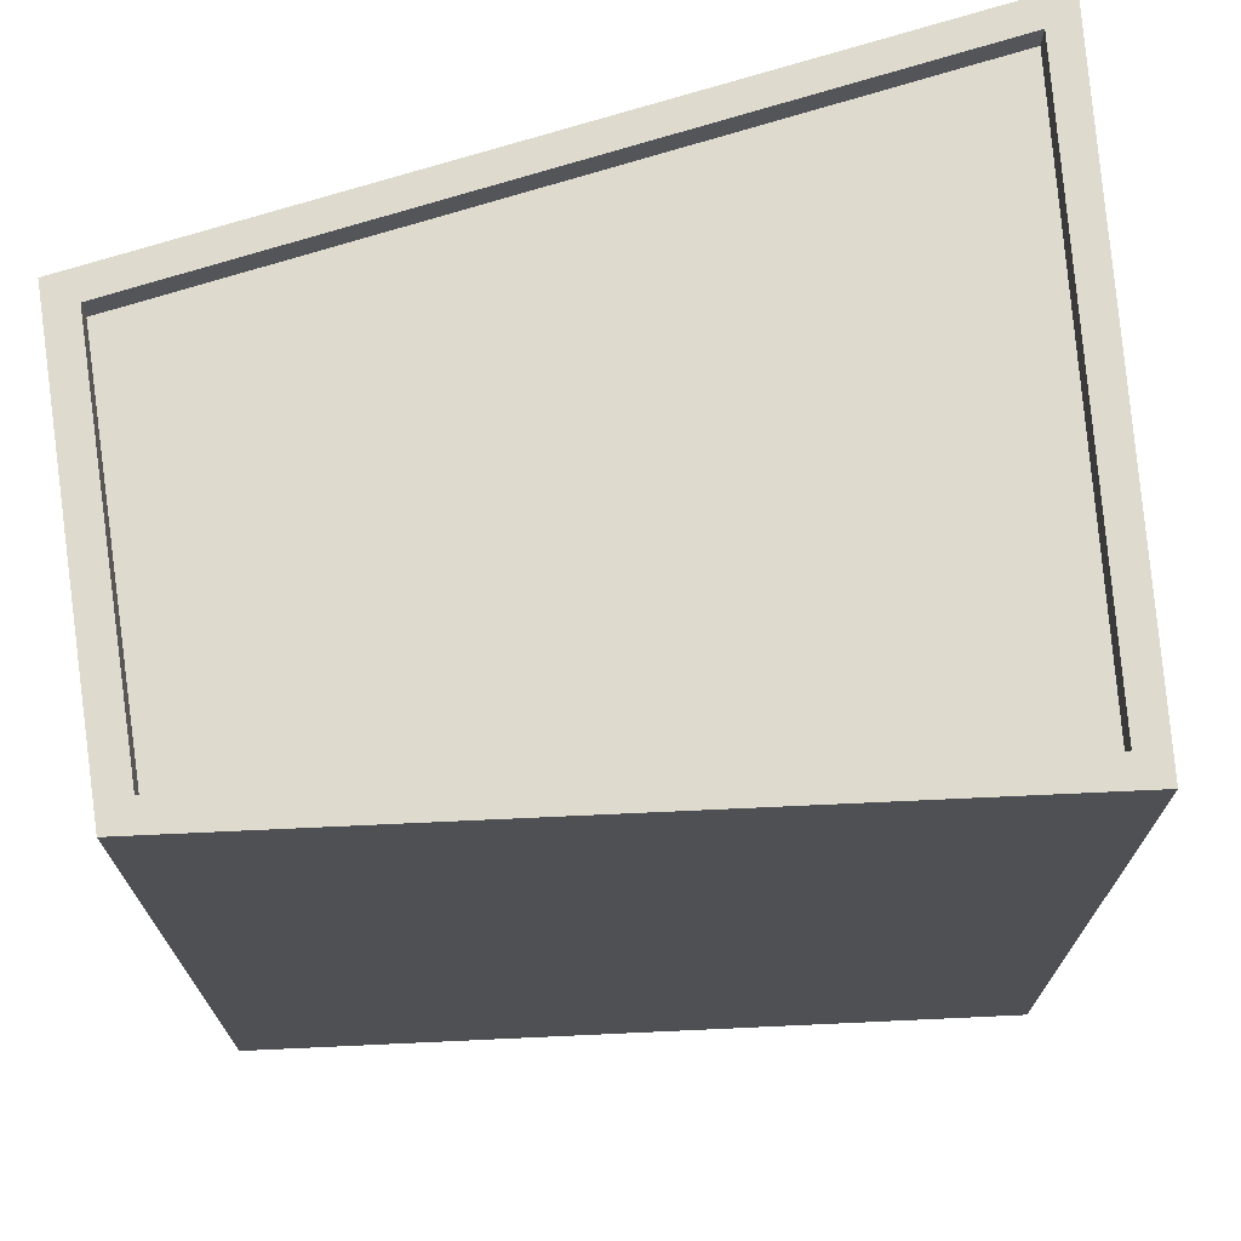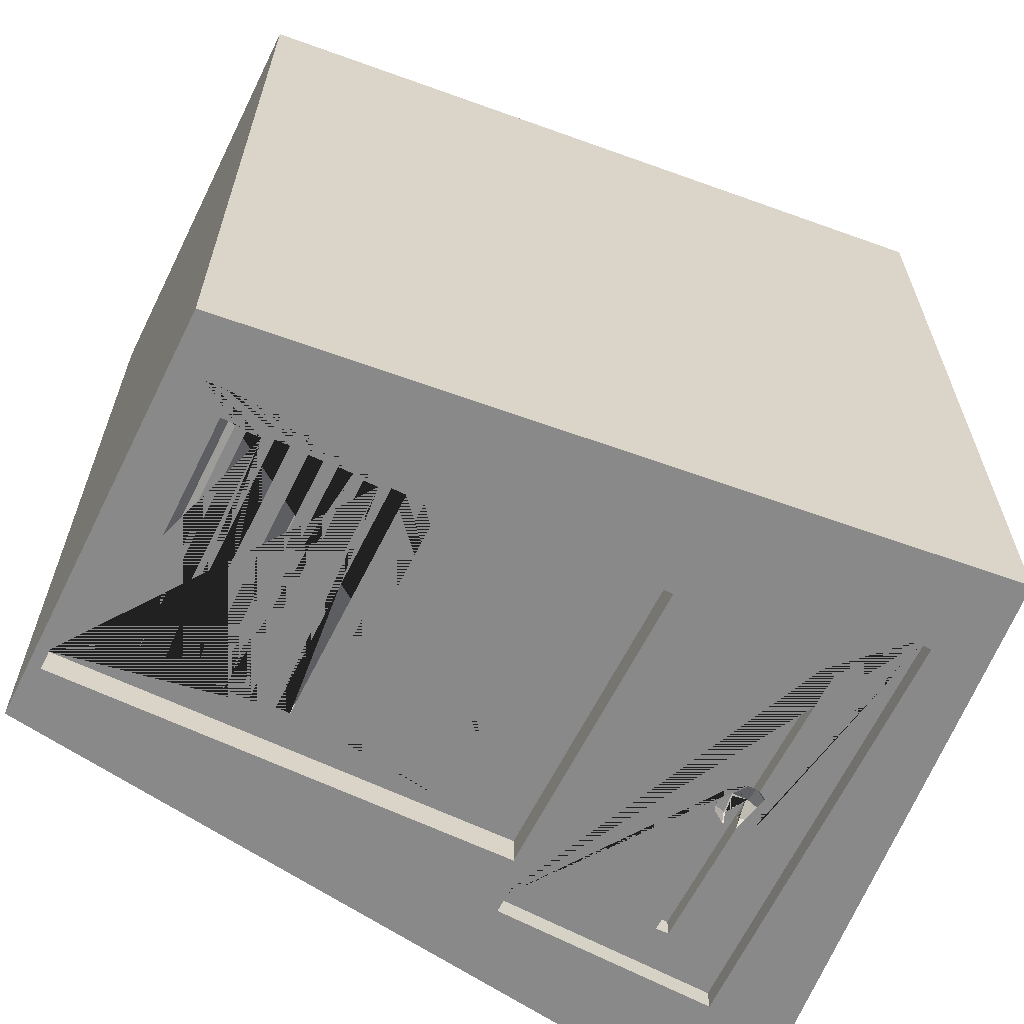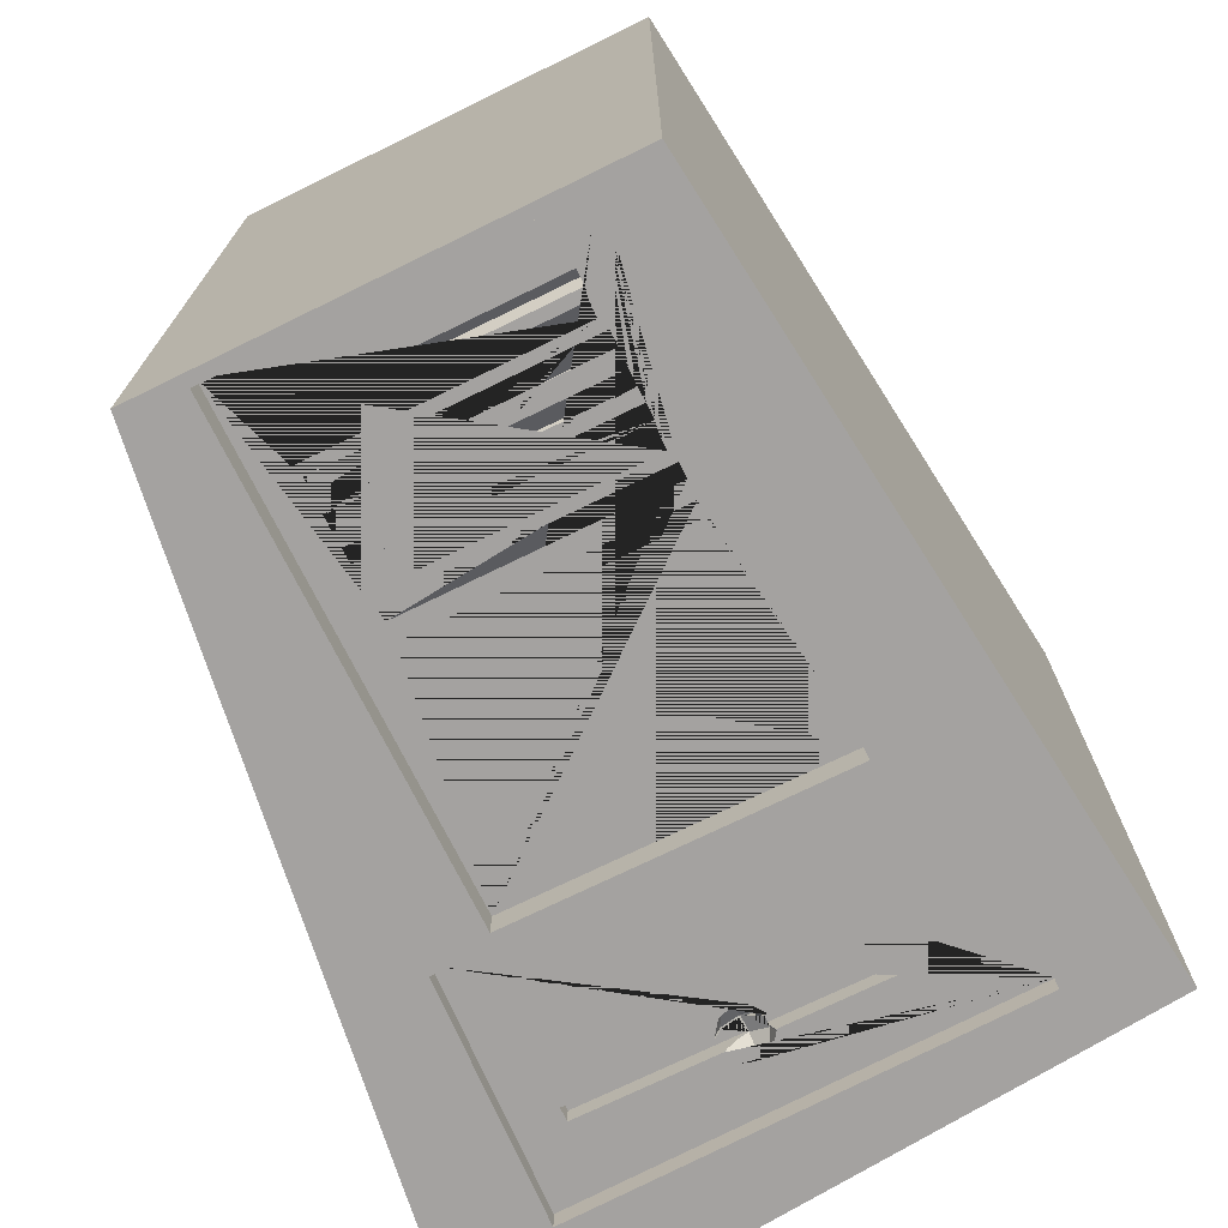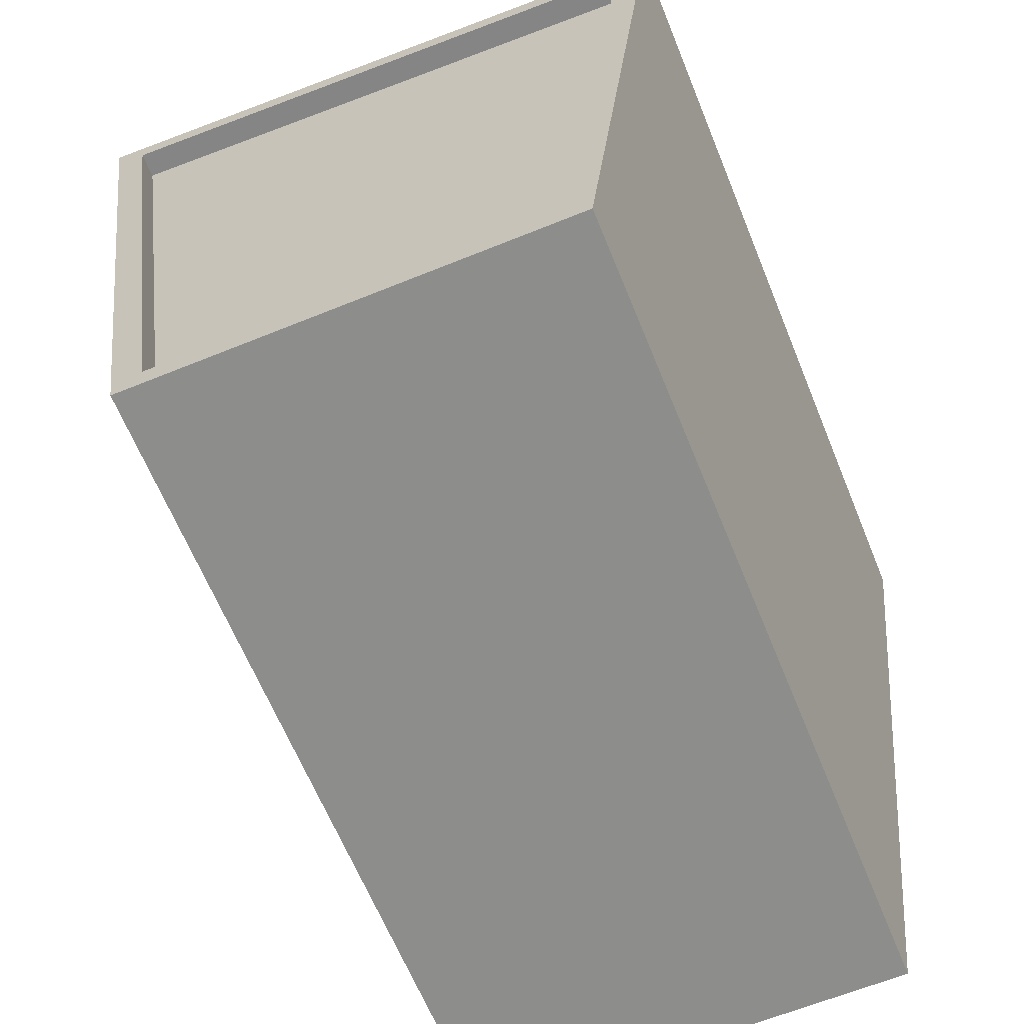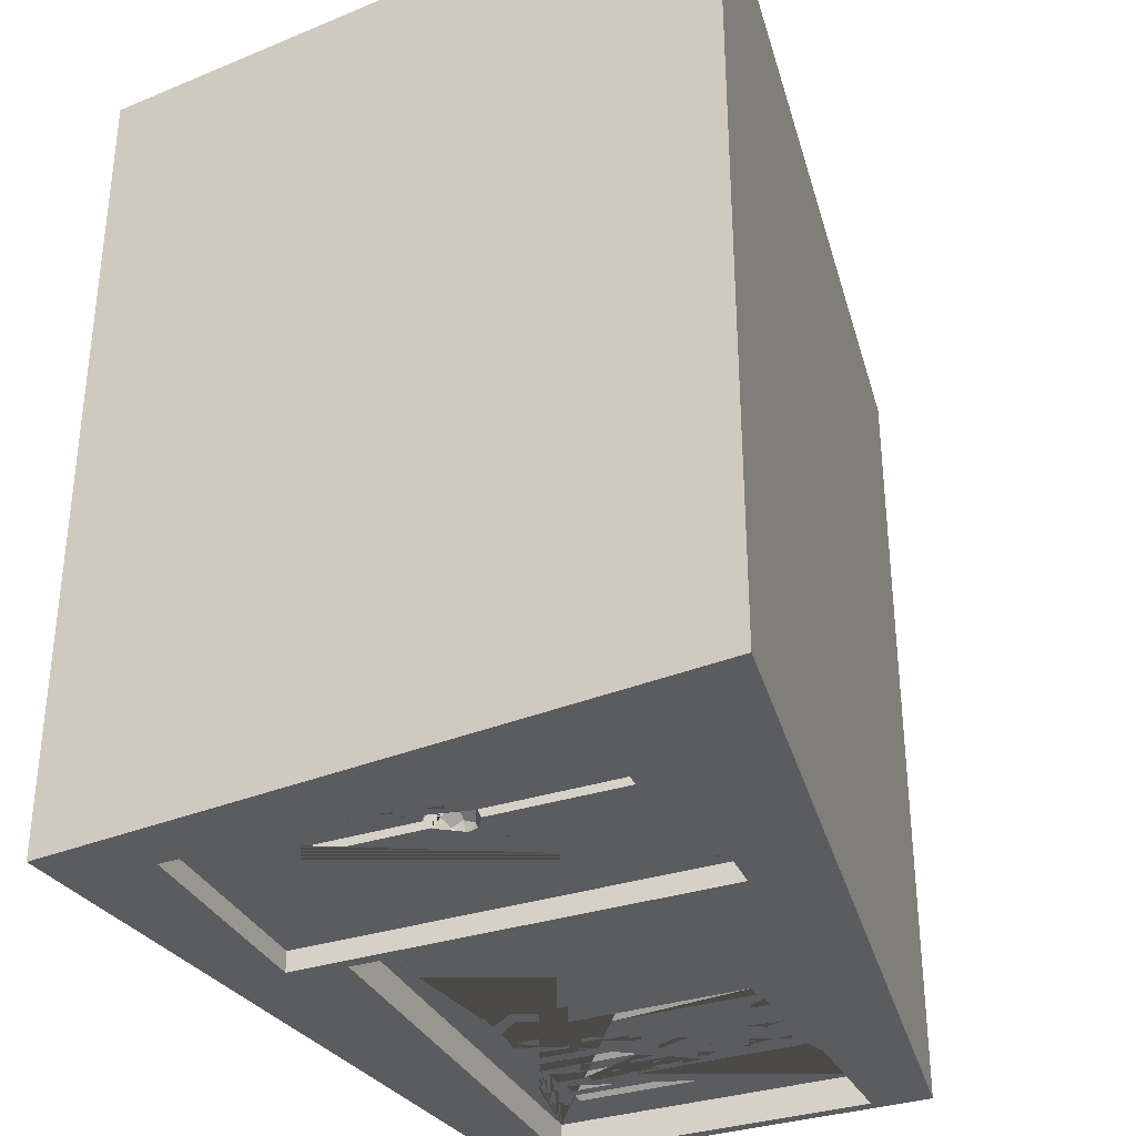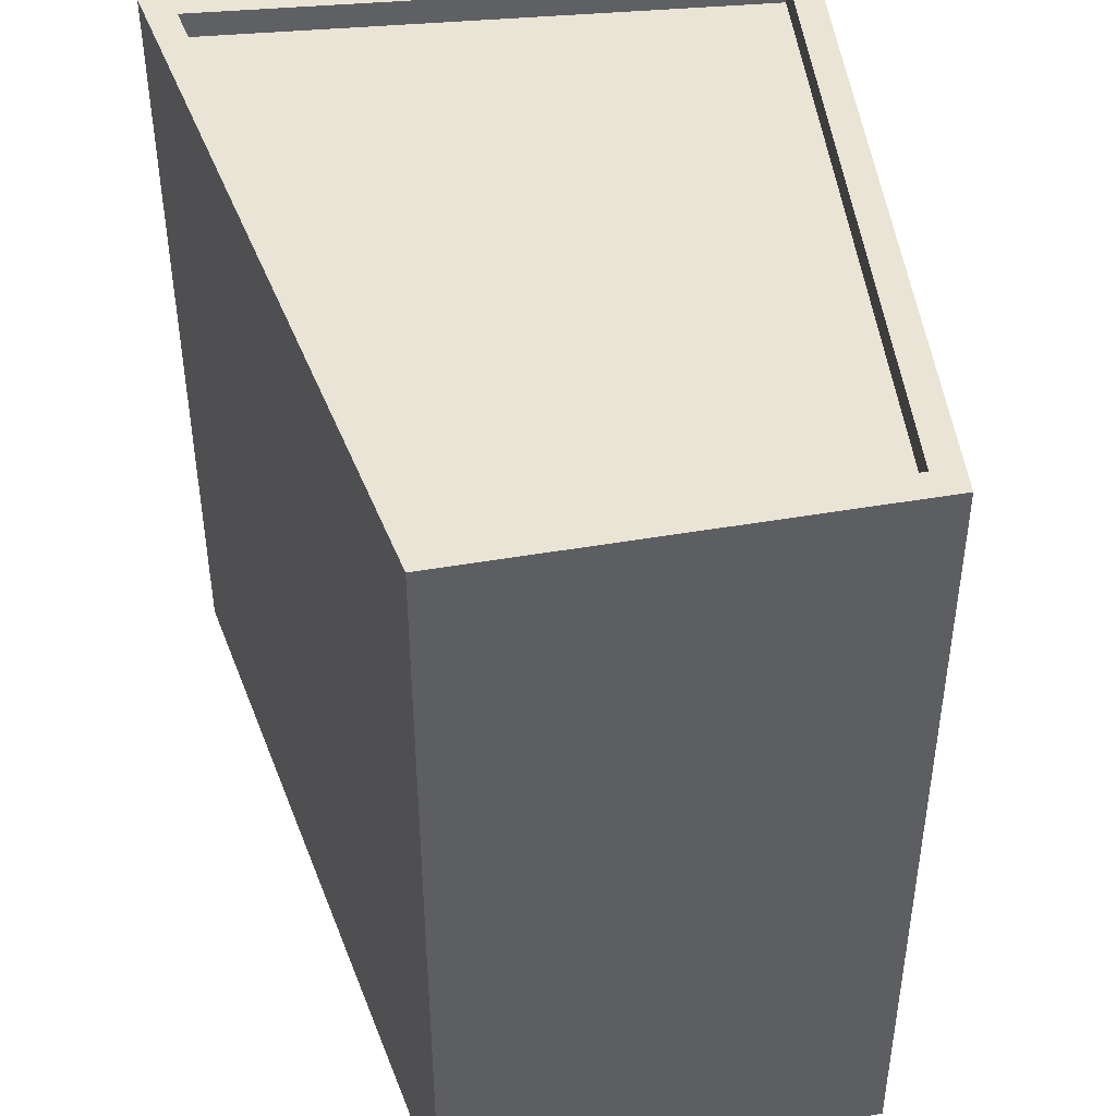
<metadata>
{"format":"obj","ext":"obj","renderer":"f3d","projection":"perspective","resolution":1024,"background":"white","views":[{"elev":71.3,"azim":81.0,"up":"+Z"},{"elev":-63.2,"azim":63.6,"up":"+Z"},{"elev":-72.7,"azim":26.1,"up":"+Z"},{"elev":-64.5,"azim":22.2,"up":"+Y"},{"elev":-33.8,"azim":-156.2,"up":"+Z"},{"elev":43.9,"azim":-11.6,"up":"+Z"}]}
</metadata>
<code>
o Cube_Cube.103
v -0.1887 -0.3232 -0.3647
v -0.1887 -0.3304 -0.3578
v 0.05194 -0.3232 -0.3647
v 0.05194 -0.3304 -0.3578
v -0.1852 -0.124 -0.3513
v -0.1852 -0.1312 -0.3444
v 0.05546 -0.124 -0.3513
v 0.05546 -0.1312 -0.3444
v -0.1847 -0.153 -0.3494
v -0.1847 -0.1602 -0.3424
v 0.05593 -0.153 -0.3494
v 0.05593 -0.1602 -0.3424
v -0.1886 -0.1821 -0.3543
v -0.1886 -0.1893 -0.3473
v 0.05203 -0.1821 -0.3543
v 0.05203 -0.1893 -0.3473
v -0.1866 -0.2103 -0.3583
v -0.1866 -0.2175 -0.3513
v 0.05405 -0.2103 -0.3583
v 0.05405 -0.2175 -0.3513
v -0.1873 -0.2369 -0.3577
v -0.1873 -0.2441 -0.3508
v 0.05336 -0.2369 -0.3577
v 0.05336 -0.2441 -0.3508
v -0.1868 -0.2659 -0.3558
v -0.1868 -0.2731 -0.3489
v 0.05383 -0.2659 -0.3558
v 0.05383 -0.2731 -0.3489
v -0.1907 -0.295 -0.3607
v -0.1907 -0.3021 -0.3537
v 0.04993 -0.295 -0.3607
v 0.04993 -0.3021 -0.3537
v -0.08913 0.2116 -0.3674
v -0.08913 0.2243 -0.3582
v -0.08913 0.2399 -0.3582
v -0.08913 0.2526 -0.3674
v -0.09967 0.2116 -0.3718
v -0.1062 0.2243 -0.3653
v -0.1062 0.2399 -0.3653
v -0.09967 0.2526 -0.3718
v -0.07858 0.2116 -0.3718
v -0.07206 0.2243 -0.3653
v -0.07206 0.2399 -0.3653
v -0.07858 0.2526 -0.3718
v -0.2404 0.2384 -0.359
v -0.2404 0.2256 -0.359
v 0.06859 0.2384 -0.359
v 0.06859 0.2256 -0.359
v -0.2526 -0.3684 0.3968
v -0.3632 0.365 0.3968
v -0.2186 0.06811 -0.3968
v -0.2844 0.3037 -0.3968
v 0.1204 -0.3684 0.3968
v 0.196 0.3107 0.3968
v 0.08582 0.06811 -0.3968
v 0.1364 0.2919 -0.3968
v -0.3968 0.3968 -0.3968
v -0.221 -0.3853 -0.3968
v 0.09196 -0.3853 -0.3968
v 0.2275 0.3362 -0.3968
v -0.2844 0.3037 -0.3768
v -0.2746 0.07955 -0.3768
v 0.1394 0.07955 -0.3768
v 0.1364 0.2919 -0.3768
v 0.06859 0.2256 -0.3768
v 0.06859 0.2384 -0.3768
v -0.2404 0.2384 -0.3768
v -0.2404 0.2256 -0.3768
v -0.09463 0.2092 -0.3768
v -0.08913 0.2085 -0.3768
v -0.1018 0.2116 -0.3768
v -0.07649 0.2116 -0.3768
v -0.08363 0.2092 -0.3768
v -0.111 0.2243 -0.3768
v -0.06727 0.2243 -0.3768
v -0.1062 0.2384 -0.3653
v -0.1062 0.2256 -0.3653
v -0.09099 0.2256 -0.359
v -0.07206 0.2384 -0.3653
v -0.08726 0.2384 -0.359
v -0.07206 0.2256 -0.3653
v -0.08726 0.2256 -0.359
v -0.09099 0.2384 -0.359
v -0.06727 0.2256 -0.3768
v -0.06727 0.2399 -0.3768
v -0.06727 0.2384 -0.3768
v -0.111 0.2399 -0.3768
v -0.111 0.2384 -0.3768
v -0.111 0.2256 -0.3768
v -0.1018 0.2526 -0.3768
v -0.07649 0.2526 -0.3768
v -0.08913 0.2557 -0.3768
v -0.08363 0.2549 -0.3768
v -0.09463 0.2549 -0.3768
v -0.277 -0.3968 0.3968
v -0.3968 0.3968 0.3968
v 0.2275 0.3362 0.3968
v 0.1459 -0.3968 0.3968
v -0.2526 -0.3684 0.3716
v -0.3632 0.365 0.3716
v 0.196 0.3107 0.3716
v 0.1204 -0.3684 0.3716
v 0.1459 -0.3968 -0.3968
v -0.277 -0.3968 -0.3968
v 0.1394 0.07955 -0.3968
v -0.2746 0.07955 -0.3968
v 0.09196 -0.3853 -0.3662
v -0.221 -0.3853 -0.3662
v 0.08582 0.06811 -0.3662
v -0.2186 0.06811 -0.3662
v 0.05383 -0.2898 -0.3662
v -0.1868 -0.2759 -0.3662
v 0.05383 -0.2759 -0.3662
v -0.1868 -0.2898 -0.3662
v -0.1887 -0.3246 -0.3662
v 0.05194 -0.3385 -0.3662
v -0.1887 -0.3385 -0.3662
v 0.05194 -0.3246 -0.3662
v 0.04993 -0.3142 -0.3662
v -0.1907 -0.3142 -0.3662
v 0.04993 -0.3002 -0.3662
v -0.1907 -0.3002 -0.3662
v 0.05336 -0.2589 -0.3662
v -0.1873 -0.2589 -0.3662
v -0.1866 -0.2318 -0.3662
v 0.05336 -0.245 -0.3662
v -0.1873 -0.245 -0.3662
v 0.05405 -0.2179 -0.3662
v -0.1866 -0.2179 -0.3662
v 0.05405 -0.2318 -0.3662
v 0.05203 -0.2075 -0.3662
v -0.1886 -0.2075 -0.3662
v 0.05203 -0.1936 -0.3662
v -0.1886 -0.1936 -0.3662
v 0.05593 -0.1832 -0.3662
v -0.1847 -0.1832 -0.3662
v -0.1847 -0.1693 -0.3662
v 0.05593 -0.1693 -0.3662
v -0.1852 -0.1523 -0.3662
v 0.05546 -0.1523 -0.3662
v -0.1852 -0.1384 -0.3662
v 0.05546 -0.1384 -0.3662
f 1 2 117 115
f 3 4 2 1
f 5 6 139 141
f 7 8 6 5
f 9 10 136 137
f 11 12 10 9
f 13 14 132 134
f 15 16 14 13
f 17 18 125 129
f 19 20 18 17
f 21 22 124 127
f 23 24 22 21
f 25 26 114 112
f 27 28 26 25
f 29 30 120 122
f 31 32 30 29
f 35 34 38 77 78 83 76 39
f 33 70 69 37
f 36 35 39 40
f 34 33 37 38
f 40 39 87 90
f 38 37 71 74
f 39 76 88 87
f 37 69 71
f 44 43 35 36
f 42 41 33 34
f 43 79 80 82 81 42 34 35
f 41 73 70 33
f 45 46 68 67
f 47 48 82 80
f 95 96 57 104
f 56 105 63 64
f 103 60 97 98
f 54 50 100 101
f 104 103 98 95
f 60 57 96 97
f 52 106 104 57
f 59 58 108 107
f 56 52 57 60
f 105 56 60 103
f 62 61 67 68 89 74 71 69 70 73 72 75 84 65 64 63
f 105 106 62 63
f 52 56 64 61
f 106 52 61 62
f 65 48 47 66
f 64 65 66 86 85 91 93 92 94 90 87 88 67 61
f 66 47 80 79 86
f 68 46 78 77 89
f 94 40 90
f 85 43 44 91
f 77 38 74 89
f 84 81 82 48 65
f 73 41 72
f 93 44 36 92
f 75 42 81 84
f 79 43 85 86
f 92 36 40 94
f 91 44 93
f 83 78 46 45
f 88 76 83 45 67
f 72 41 42 75
f 49 50 96 95
f 54 53 98 97
f 53 49 95 98
f 50 54 97 96
f 102 101 100 99
f 53 54 101 102
f 49 53 102 99
f 50 49 99 100
f 58 59 103 104
f 55 51 106 105
f 51 58 104 106
f 59 55 105 103
f 110 141 139 140 109 107 135 138 137 108
f 55 59 107 109
f 51 55 109 110
f 58 51 110 108
f 140 8 7 142
f 126 23 21 127
f 120 30 32 119
f 142 7 5 141
f 139 6 8 140
f 108 122 120 115 117 116 107
f 118 115 120 119 107 116
f 121 122 108 134 132 127 124 112 114 111 107 119
f 113 112 124 123 107 111
f 126 127 125 130 107 123
f 128 129 125 127 132 131 107 130
f 133 134 108 137 136 135 107 131
f 109 140 142 141 110
f 118 3 1 115
f 123 24 23 126
f 138 11 9 137
f 130 20 19 128
f 116 4 3 118
f 128 19 17 129
f 124 22 24 123
f 111 28 27 113
f 117 2 4 116
f 132 14 16 131
f 114 26 28 111
f 136 10 12 135
f 119 32 31 121
f 125 18 20 130
f 135 12 11 138
f 133 15 13 134
f 121 31 29 122
f 113 27 25 112
f 131 16 15 133

</code>
